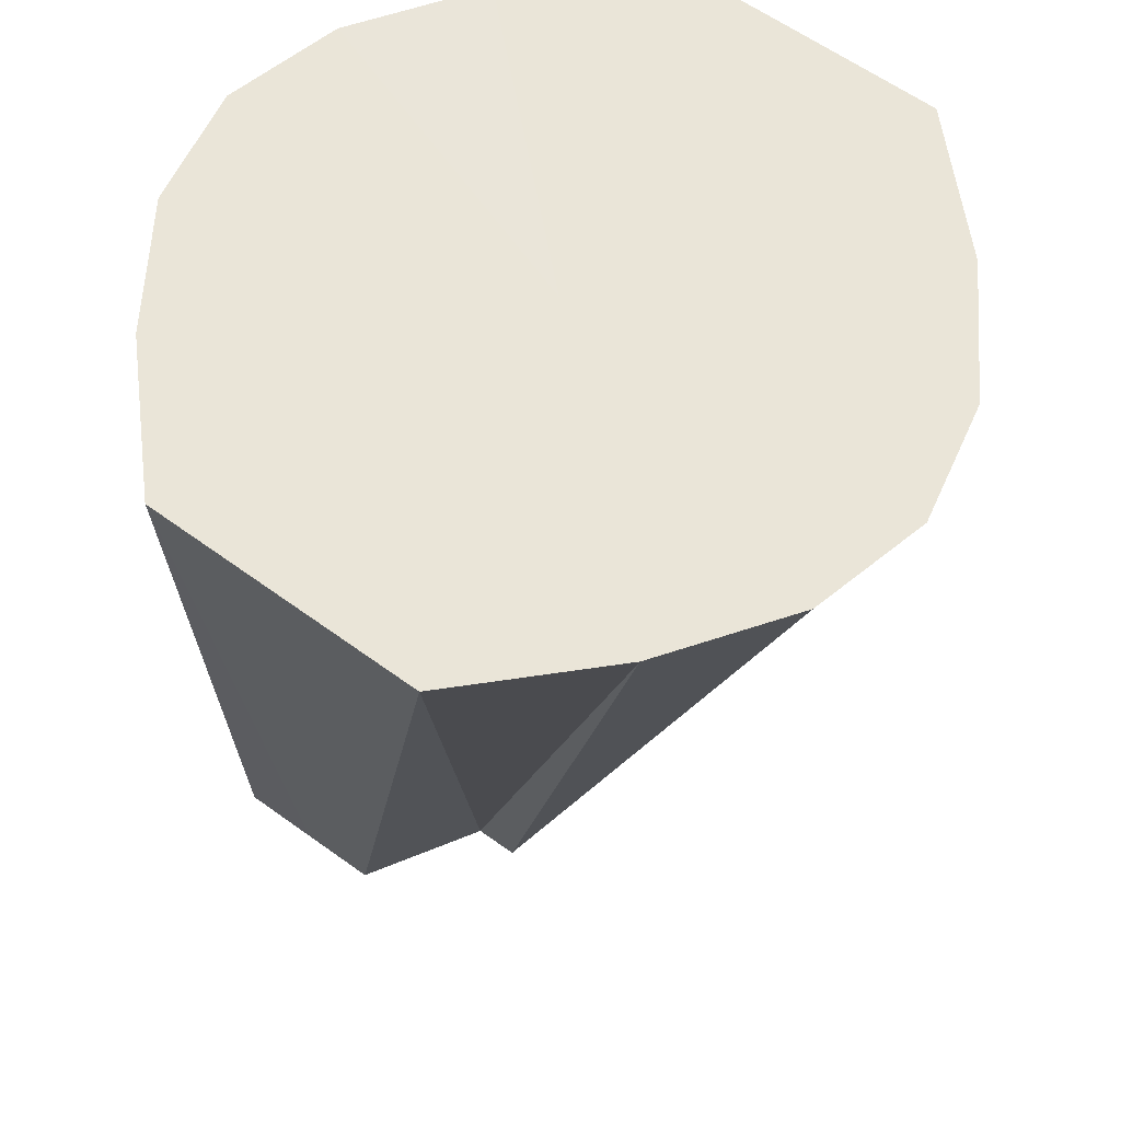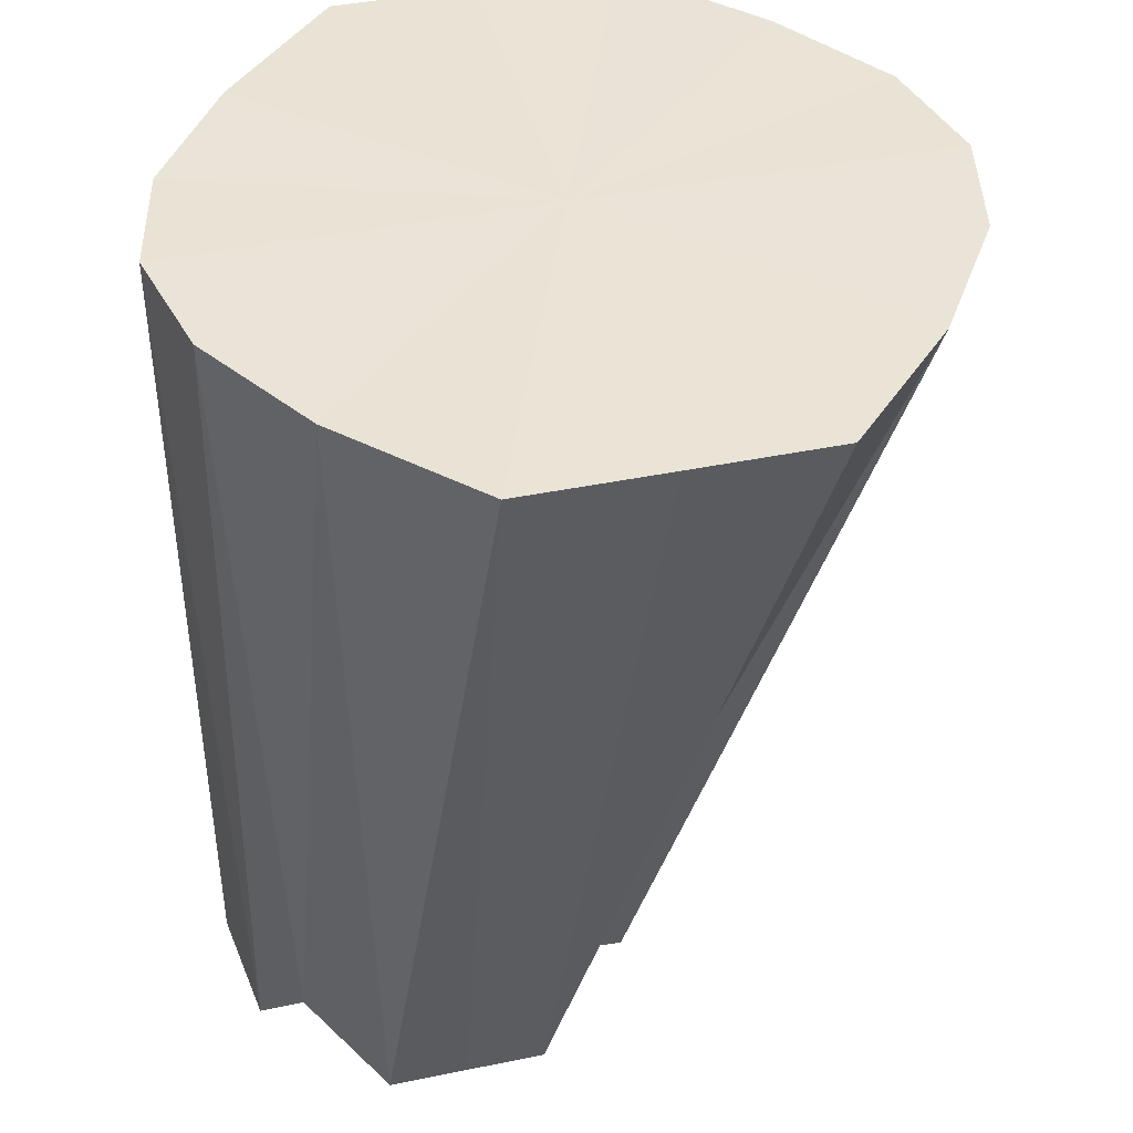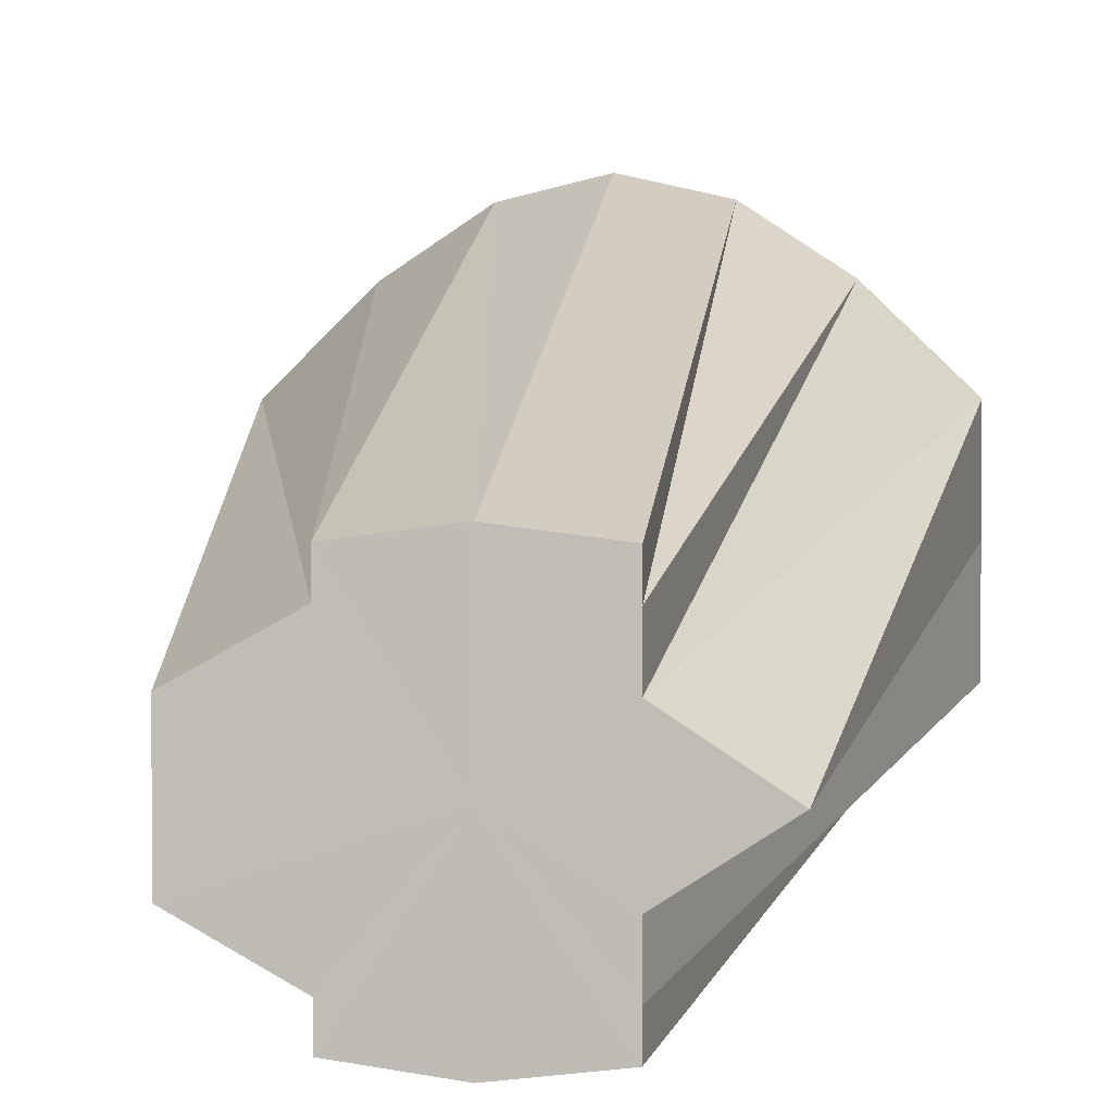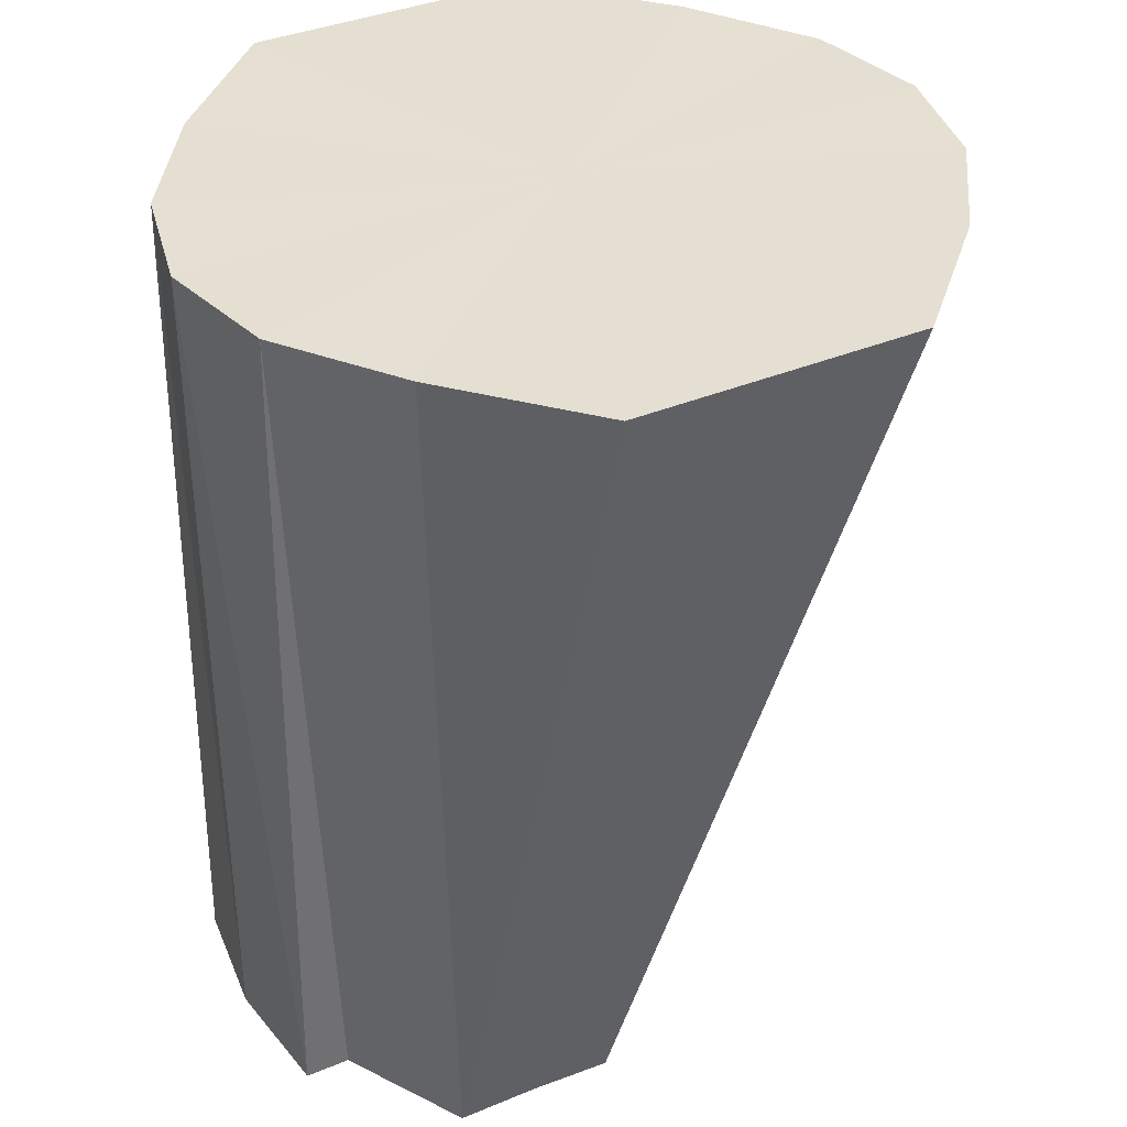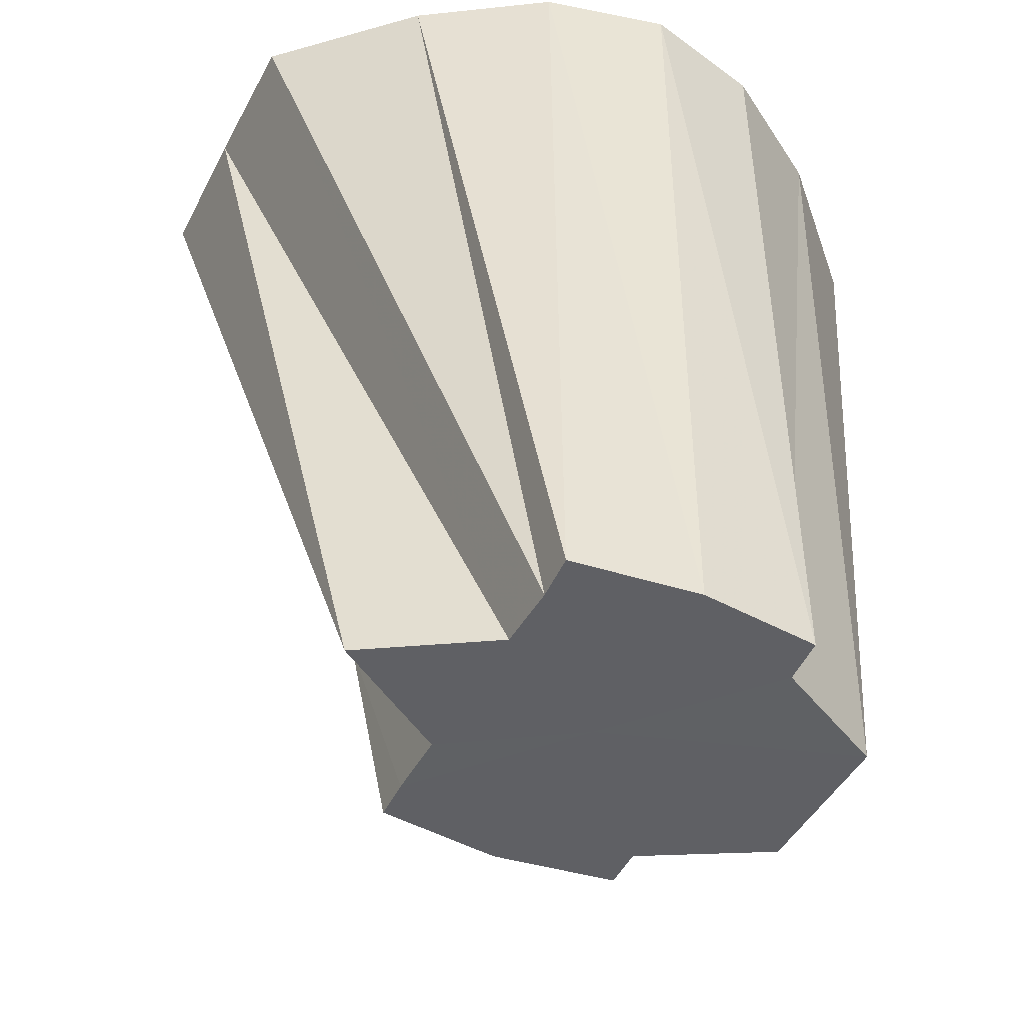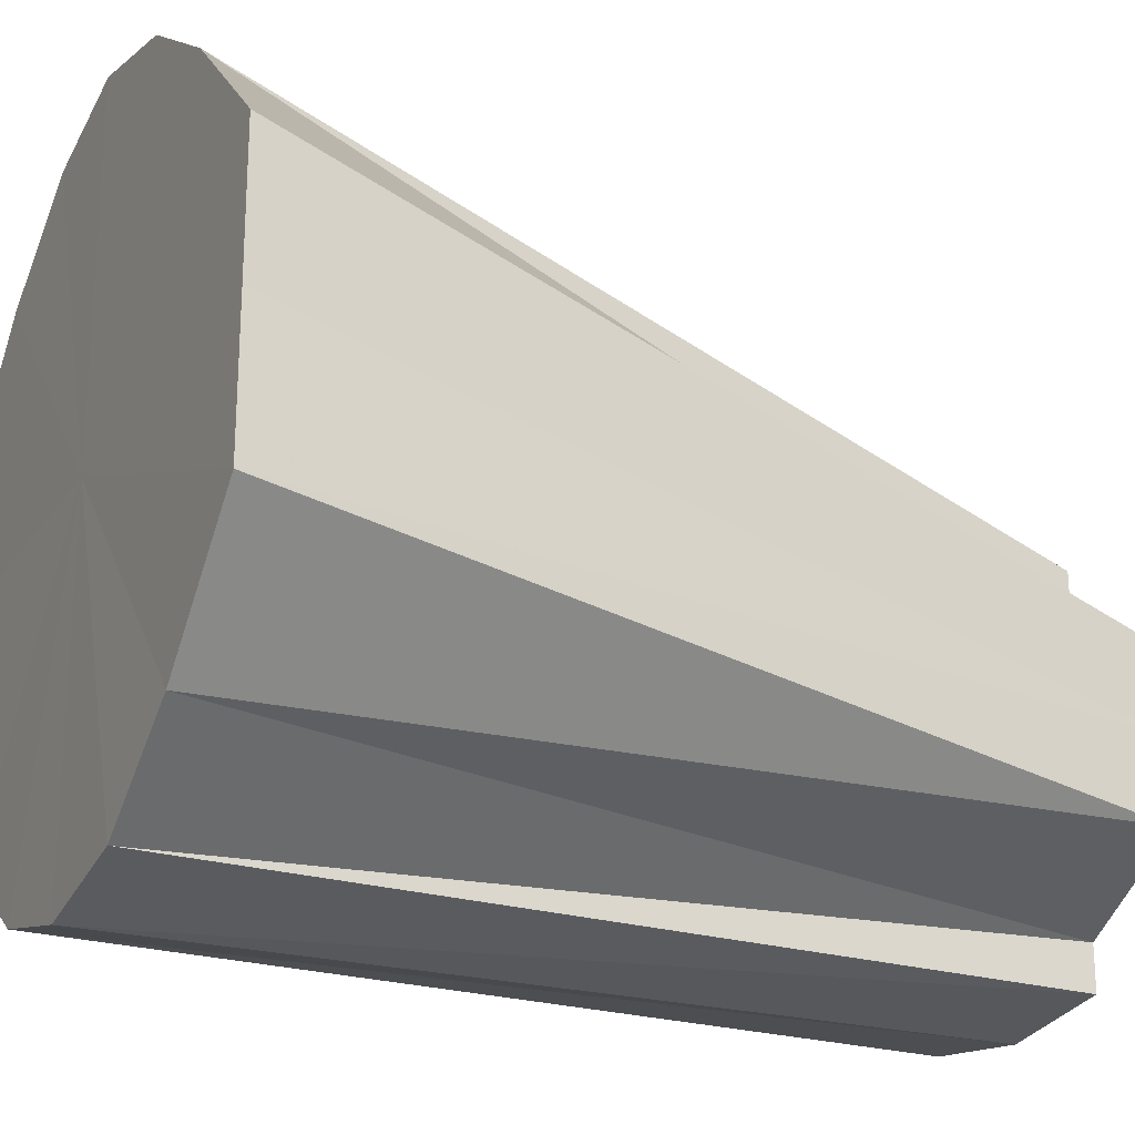
<metadata>
{"format":"obj","ext":"obj","renderer":"f3d","projection":"perspective","resolution":1024,"background":"white","views":[{"elev":58.9,"azim":-53.0,"up":"+Y"},{"elev":42.5,"azim":-103.9,"up":"+Y"},{"elev":2.4,"azim":7.9,"up":"+Z"},{"elev":37.1,"azim":-117.9,"up":"+Y"},{"elev":-44.9,"azim":153.7,"up":"+Y"},{"elev":-22.5,"azim":-116.0,"up":"+Z"}]}
</metadata>
<code>
o 13813
v 2190 1879 9
v 2190 1879 9.002
v 2190 1879 9
v 2190 1879 9.009
v 2190 1879 9.001
v 2190 1879 9.002
v 2190 1879 9.001
v 2190 1879 9.009
v 2190 1879 9.005
v 2190 1879 9.018
v 2190 1879 9.01
v 2190 1879 9.03
v 2190 1879 9.017
v 2190 1879 9.042
v 2190 1879 9.023
v 2190 1879 9.042
v 2190 1879 9.029
v 2190 1879 9.051
v 2190 1879 9.017
v 2190 1879 9.058
v 2190 1879 9.032
v 2190 1879 9.01
v 2190 1879 9.017
v 2190 1879 9.032
v 2190 1879 9.029
v 2190 1879 9.058
v 2190 1879 9.034
v 2190 1879 9.06
v 2190 1879 9.06
v 2190 1879 9.032
v 2190 1879 9.058
v 2190 1879 9.051
v 2190 1879 9.029
v 2190 1879 9.042
v 2190 1879 9.023
v 2190 1879 9.042
v 2190 1879 9.017
v 2190 1879 9.03
v 2190 1879 9.018
v 2190 1879 9.01
v 2190 1879 9.005
v 2190 1879 9.018
v 2190 1879 9.001
v 2190 1879 9.005
v 2190 1879 9
v 2190 1879 9.001
v 2190 1879 9.005
v 2190 1879 9.01
v 2190 1879 9.017
v 2190 1879 9.023
v 2190 1879 9.029
v 2190 1879 9.032
v 2190 1879 9.023
v 2190 1879 9.002
v 2190 1879 9.001
v 2190 1879 9
v 2190 1879 9.009
v 2190 1879 9.005
v 2190 1879 9
v 2190 1879 9.001
v 2190 1879 9.002
v 2190 1879 9.005
v 2190 1879 9.009
v 2190 1879 9.01
v 2190 1879 9.018
v 2190 1879 9.017
v 2190 1879 9.03
v 2190 1879 9.023
v 2190 1879 9.03
v 2190 1879 9.017
v 2190 1879 9.01
v 2190 1879 9.051
v 2190 1879 9.029
v 2190 1879 9.023
v 2190 1879 9.058
v 2190 1879 9.032
v 2190 1879 9.051
v 2190 1879 9.029
v 2190 1879 9.032
v 2190 1879 9
v 2190 1879 9.03
v 2190 1879 9.002
v 2190 1879 9.009
v 2190 1879 9.002
v 2190 1879 9.018
v 2190 1879 9.009
v 2190 1879 9.03
v 2190 1879 9.018
v 2190 1879 9.042
v 2190 1879 9.03
v 2190 1879 9.051
v 2190 1879 9.042
v 2190 1879 9.058
v 2190 1879 9.051
v 2190 1879 9.06
v 2190 1879 9.058
f 1 2 3
f 2 4 5
f 6 1 7
f 8 6 9
f 10 8 11
f 12 10 13
f 14 12 15
f 16 15 17
f 18 14 17
f 17 15 19
f 20 18 21
f 22 23 19
f 24 25 19
f 26 21 27
f 27 21 19
f 28 20 27
f 29 27 30
f 31 28 30
f 30 27 19
f 32 31 33
f 34 32 35
f 36 35 37
f 38 34 37
f 37 35 19
f 39 38 40
f 4 39 41
f 42 40 41
f 41 40 19
f 43 44 19
f 45 43 19
f 46 45 19
f 47 46 19
f 48 47 19
f 49 48 19
f 50 49 19
f 51 52 19
f 53 51 19
f 54 55 56
f 57 58 55
f 59 56 60
f 61 60 62
f 63 62 64
f 65 64 66
f 67 66 68
f 69 70 71
f 72 73 74
f 75 76 73
f 77 78 79
f 80 81 82
f 82 81 83
f 84 81 80
f 83 81 85
f 86 81 84
f 85 81 87
f 88 81 86
f 87 81 89
f 90 81 88
f 89 81 91
f 92 81 90
f 91 81 93
f 94 81 92
f 93 81 95
f 96 81 94
f 95 81 96

</code>
